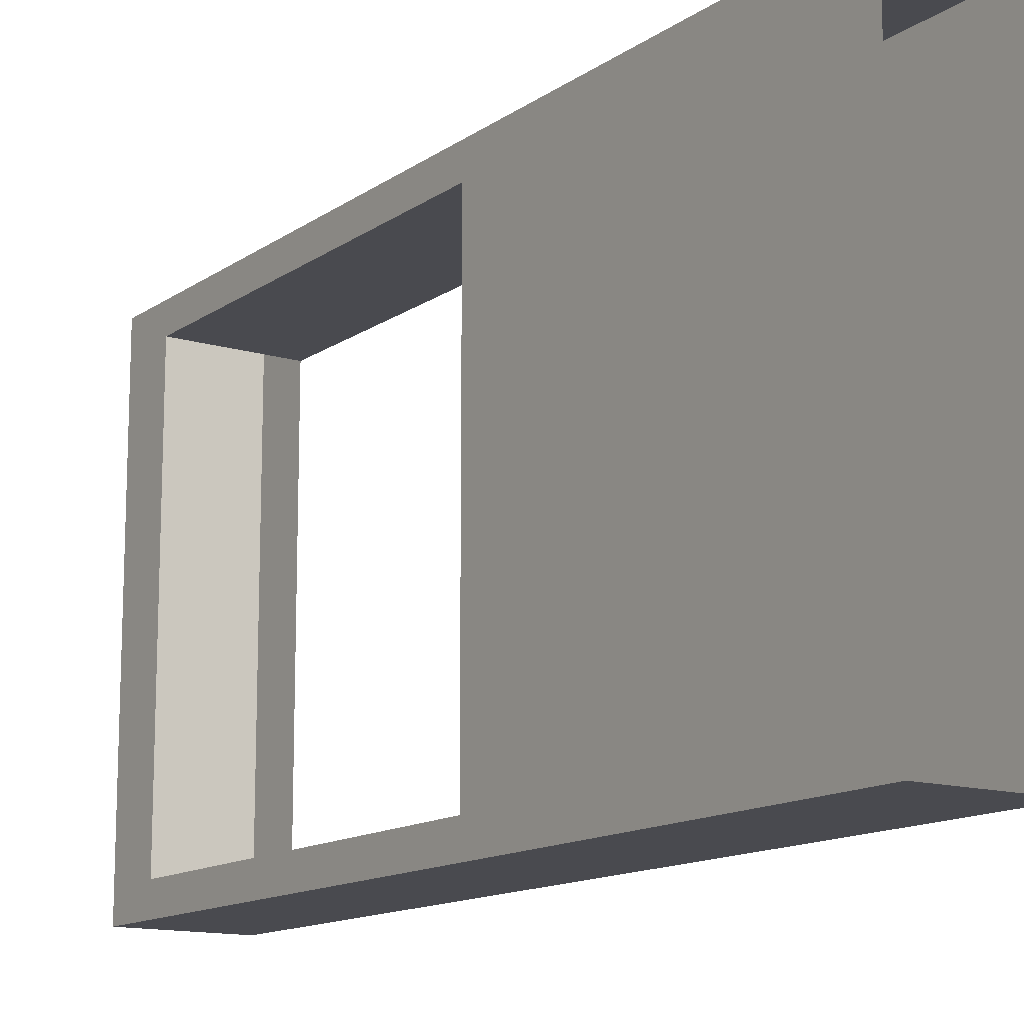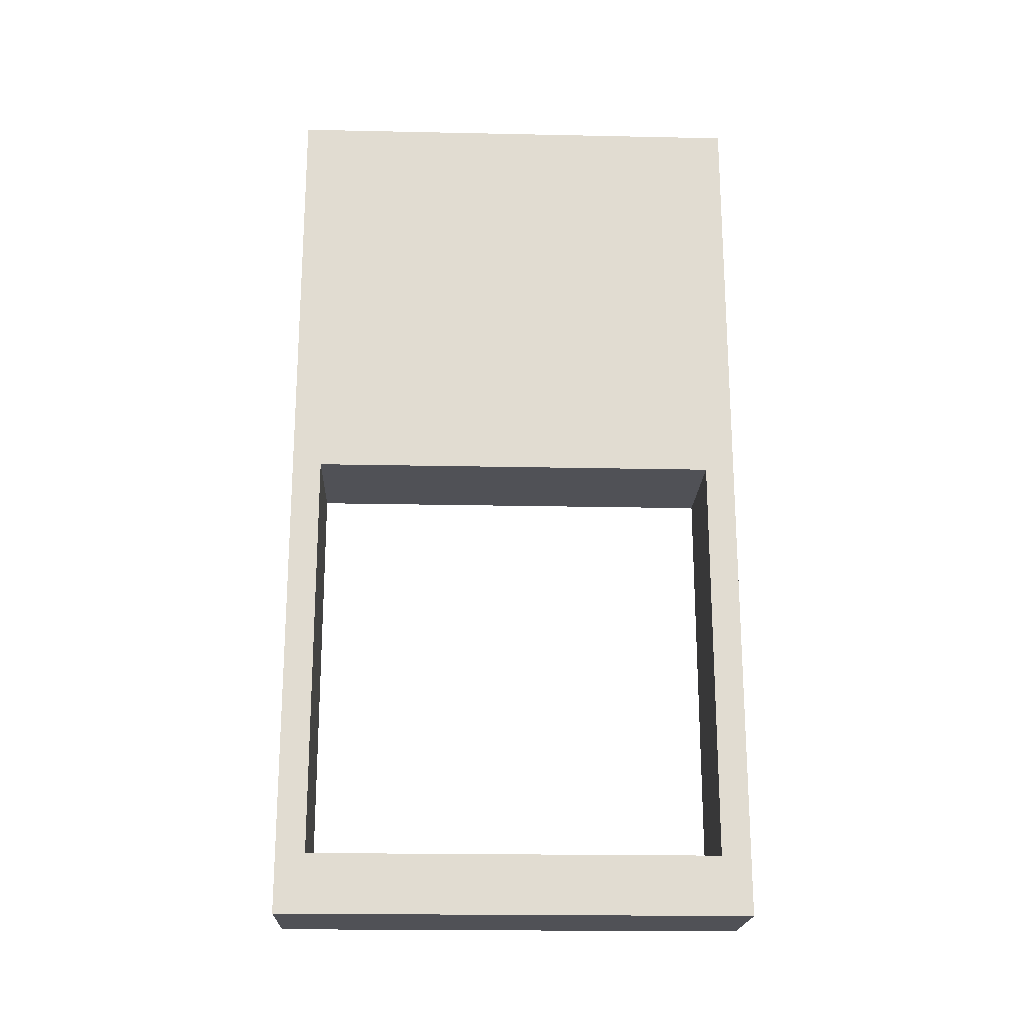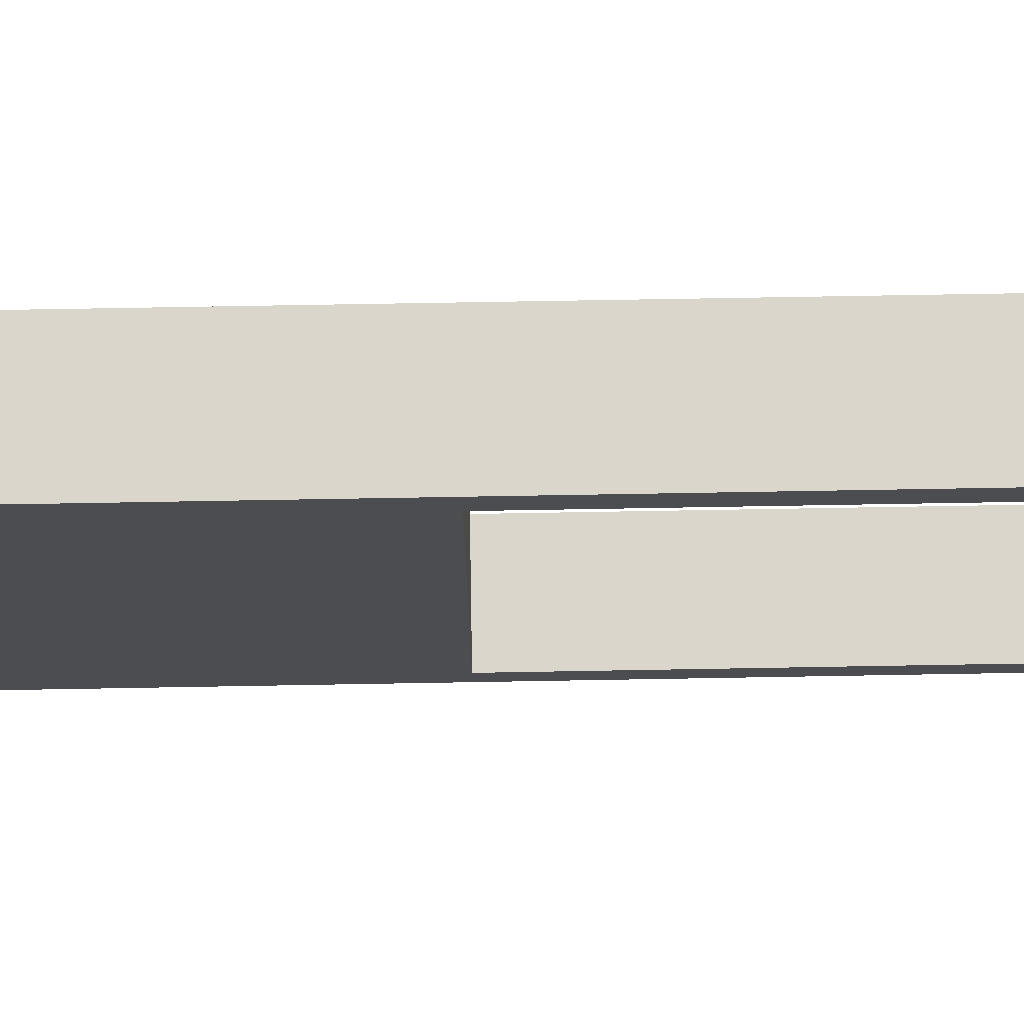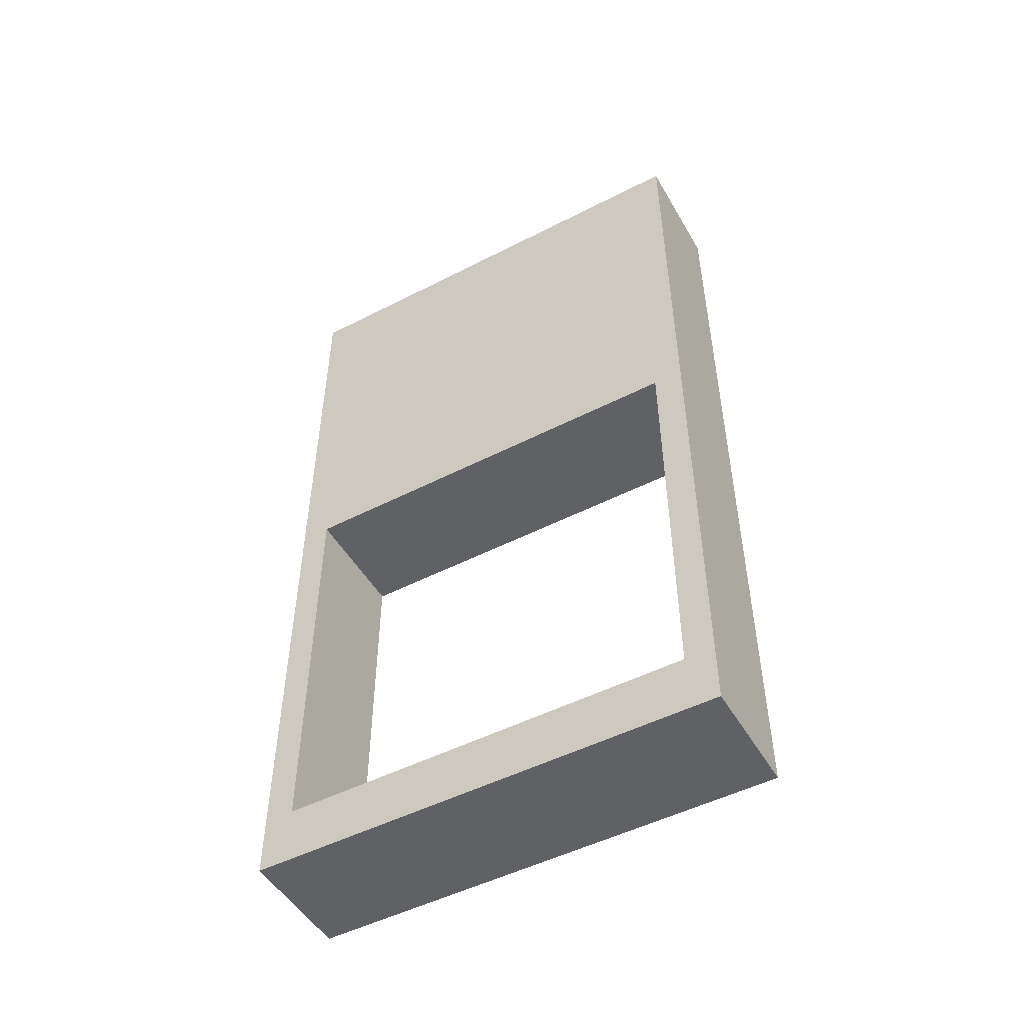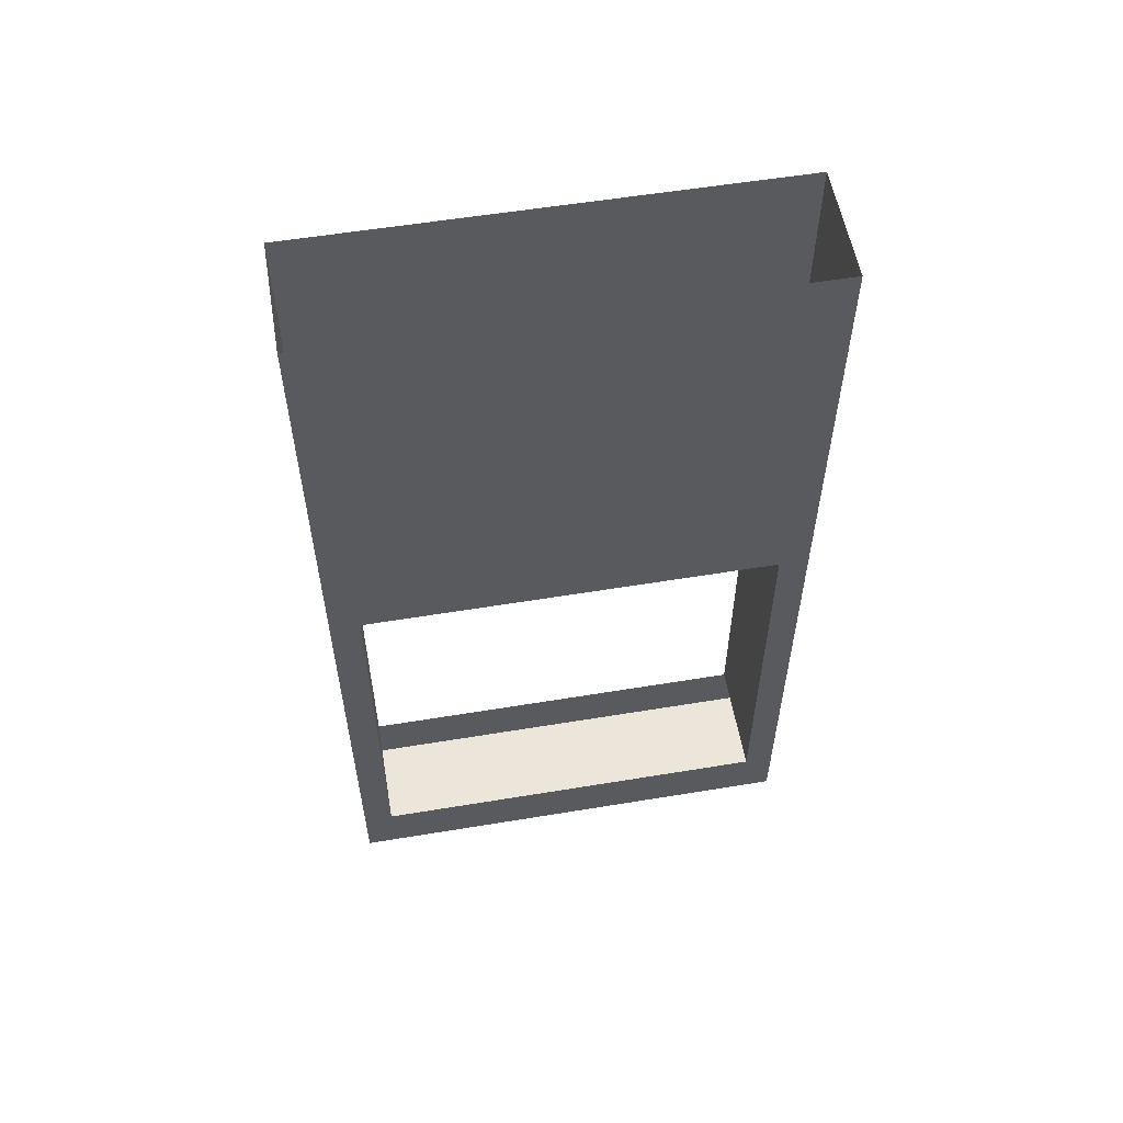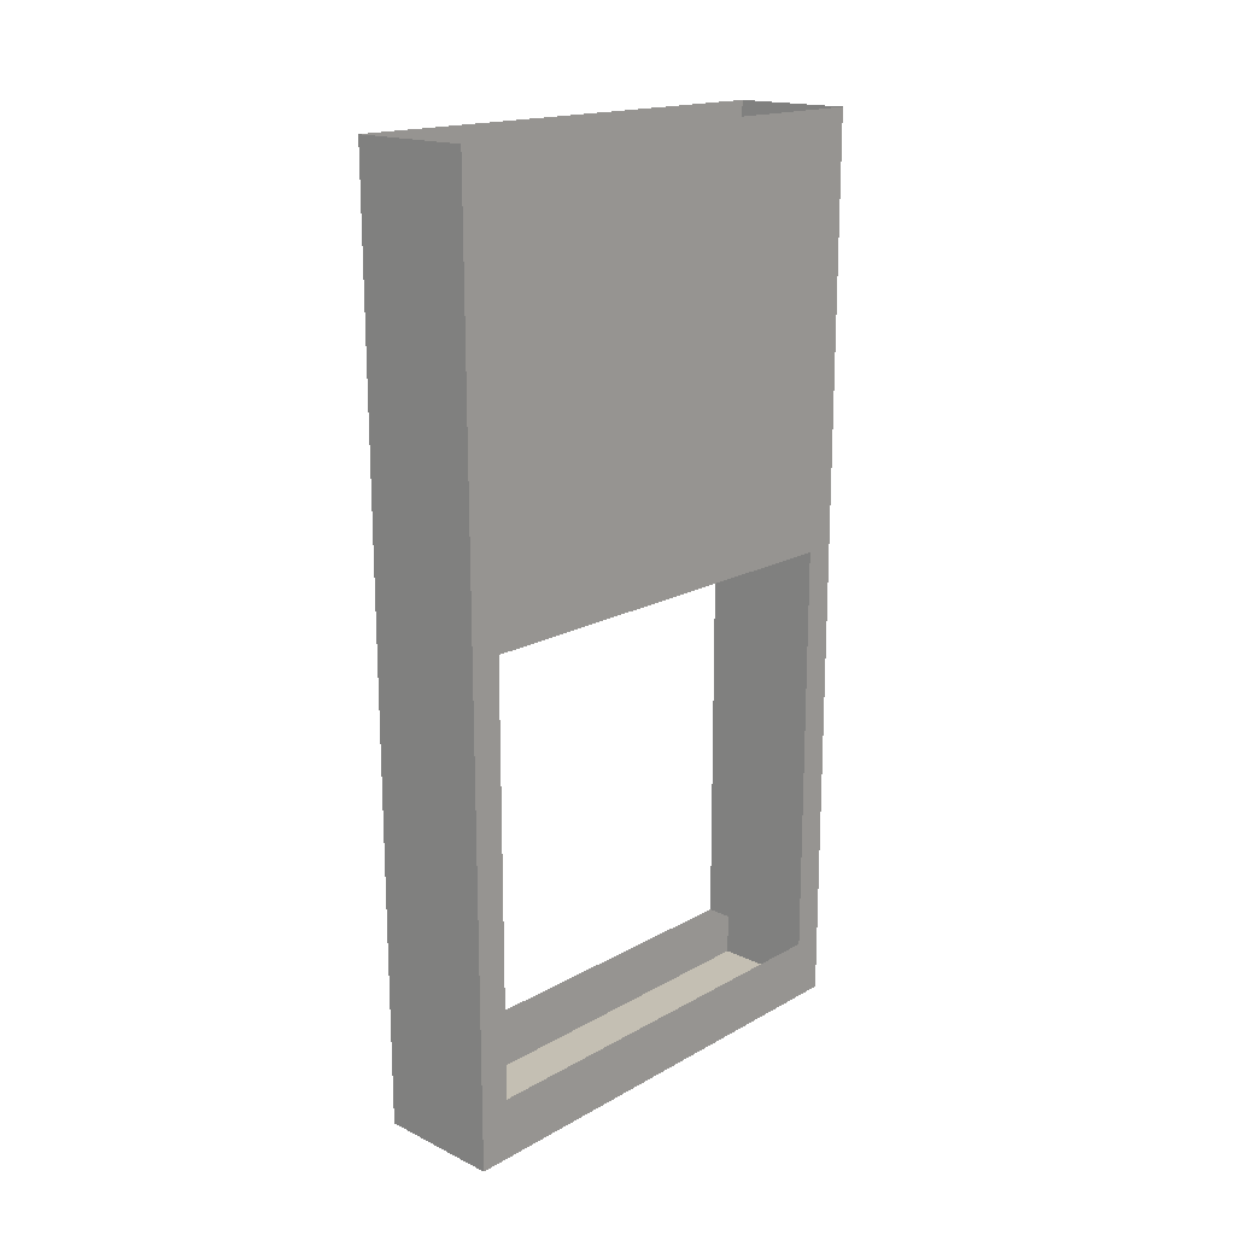
<metadata>
{"format":"obj","ext":"obj","renderer":"f3d","projection":"perspective","resolution":1024,"background":"white","views":[{"elev":-13.6,"azim":146.0,"up":"+Z"},{"elev":-20.4,"azim":87.8,"up":"+Y"},{"elev":73.8,"azim":-91.0,"up":"+Z"},{"elev":-50.1,"azim":-60.6,"up":"+Y"},{"elev":56.4,"azim":-99.8,"up":"+Y"},{"elev":17.9,"azim":42.9,"up":"+Y"}]}
</metadata>
<code>
v -0.5 -1.875 -0.4688
v -0.25 -1.875 -0.4688
v -0.25 -1.875 -0.4375
v -0.5 -1.875 -0.4375
v -0.5 -1.75 -0.4375
v -0.5 -0.875 -0.4375
v -0.5 0 -0.4375
v -0.5 0 -0.4688
v -0.5 0 -0.5
v -0.5 -1.875 -0.5
v -0.25 -1.875 -0.5
v -0.25 0 -0.4688
v -0.25 -0.875 -0.4375
v -0.25 -1.75 -0.4375
v -0.25 -1.875 0.4375
v -0.5 -1.875 0.4375
v -0.5 -1.75 0.4375
v -0.25 0 -0.4375
v -0.25 -0.875 0.4375
v -0.25 0 -0.5
v -0.25 -1.875 0.4688
v -0.5 -1.875 0.4688
v -0.25 -1.75 0.4375
v -0.25 0 0.4375
v -0.25 0 0.4688
v -0.25 0 0.5
v -0.25 -1.875 0.5
v -0.5 -1.875 0.5
v -0.5 0 0.4688
v -0.5 -0.875 0.4375
v -0.5 0 0.4375
v -0.5 0 0.5
f 1 2 3
f 1 3 4
f 1 10 2
f 2 10 11
f 3 15 4
f 4 15 16
f 13 19 6
f 13 6 5
f 13 5 14
f 21 22 16
f 21 16 15
f 21 27 22
f 22 27 28
f 30 6 19
f 30 19 23
f 30 23 17
f 1 4 5
f 1 5 6
f 1 6 7
f 1 7 8
f 1 8 9
f 1 9 10
f 2 11 12
f 2 12 13
f 2 13 14
f 2 14 3
f 3 14 15
f 4 16 17
f 4 17 5
f 12 18 13
f 13 18 19
f 12 11 20
f 20 11 10
f 20 10 9
f 21 15 23
f 21 23 19
f 21 19 24
f 21 24 25
f 21 25 26
f 21 26 27
f 22 28 29
f 22 29 30
f 22 30 17
f 22 17 16
f 29 31 30
f 30 31 6
f 29 28 32
f 32 28 27
f 32 27 26
f 18 24 19
f 14 23 15
f 31 7 6

</code>
